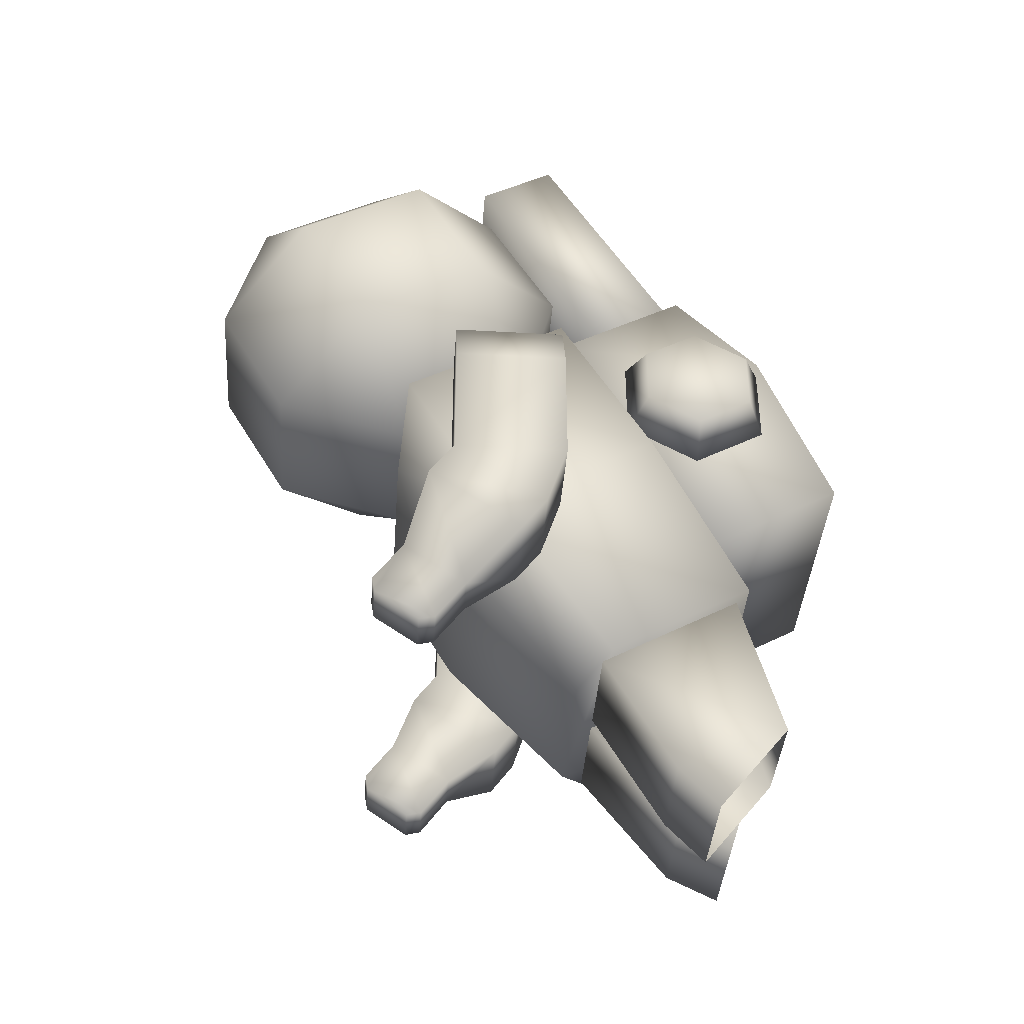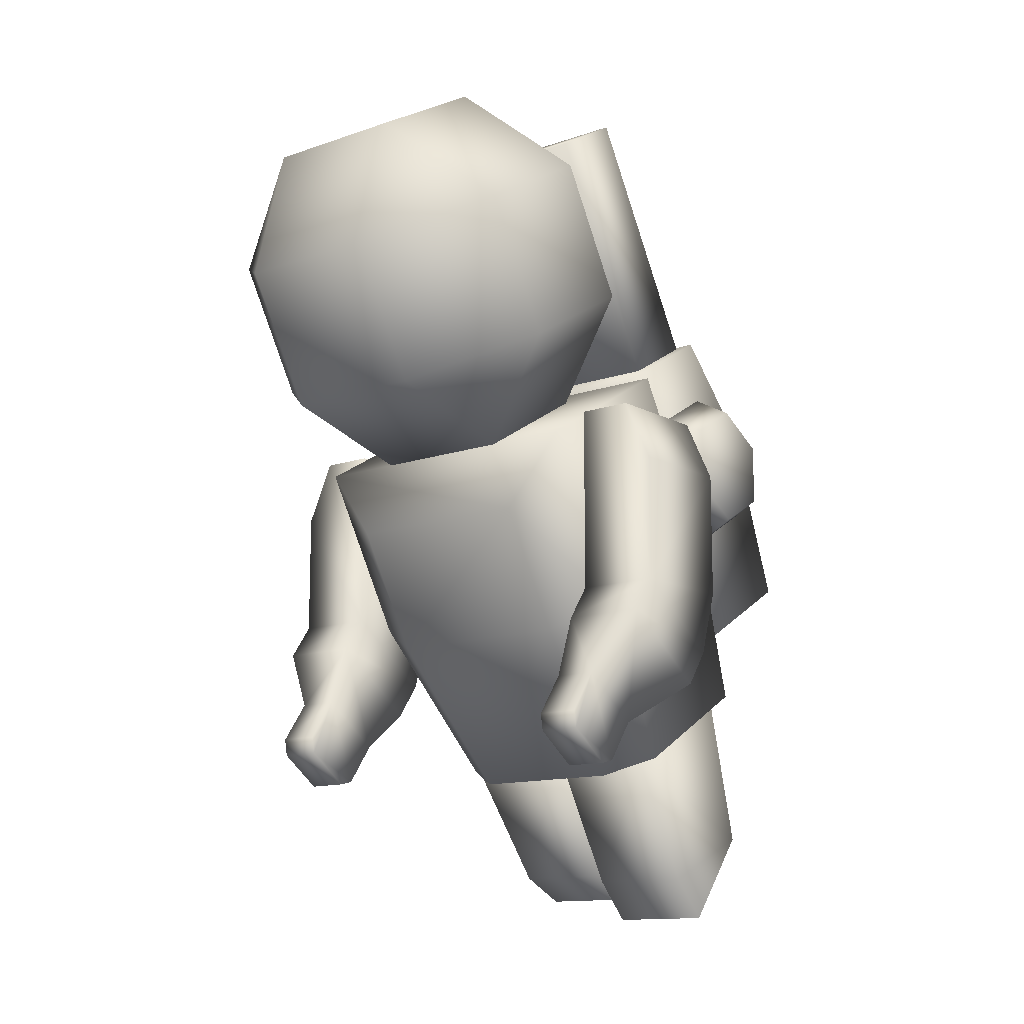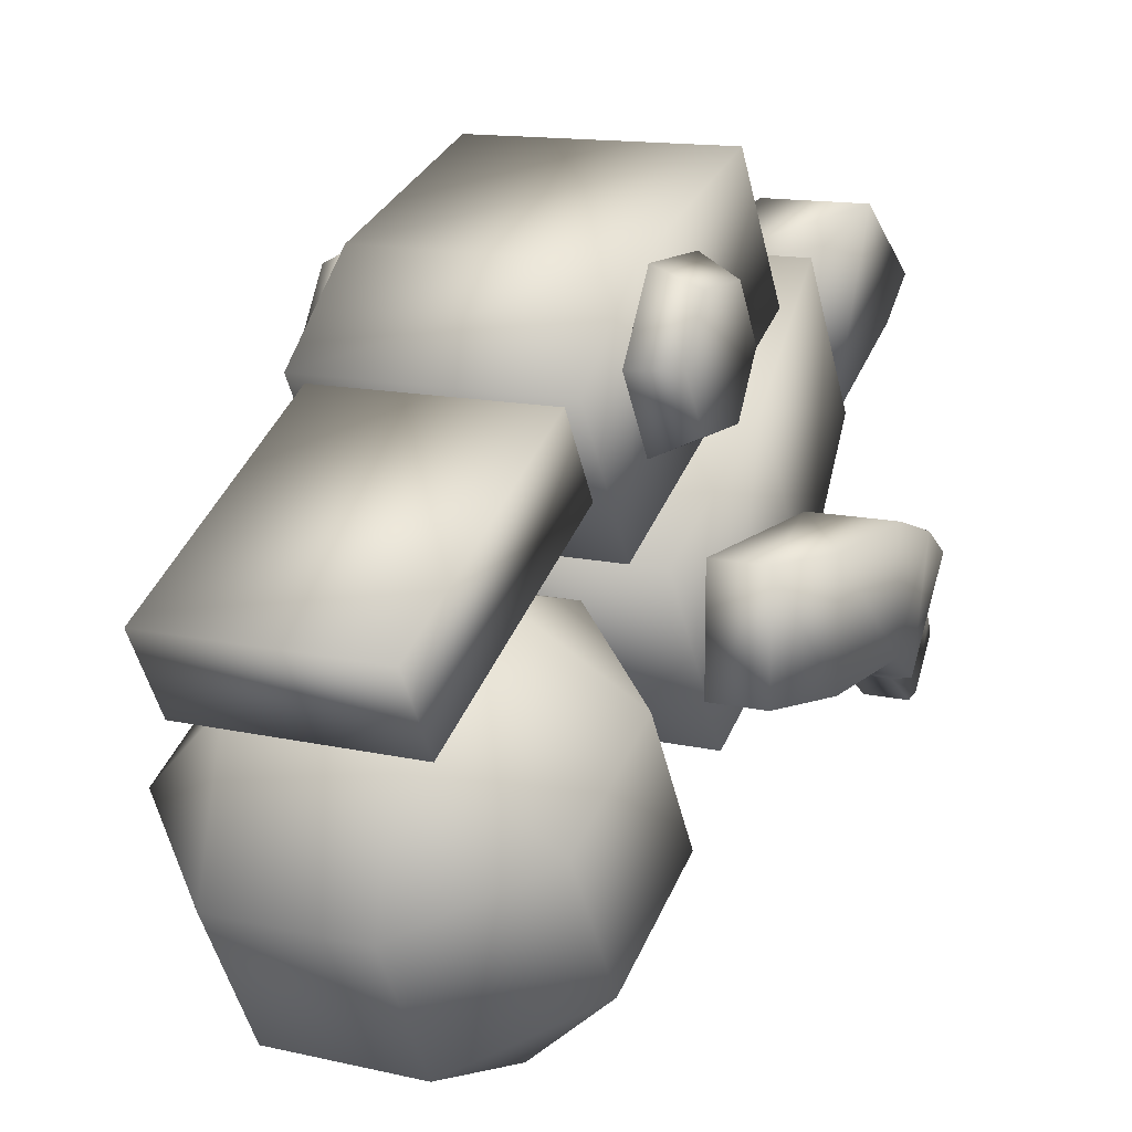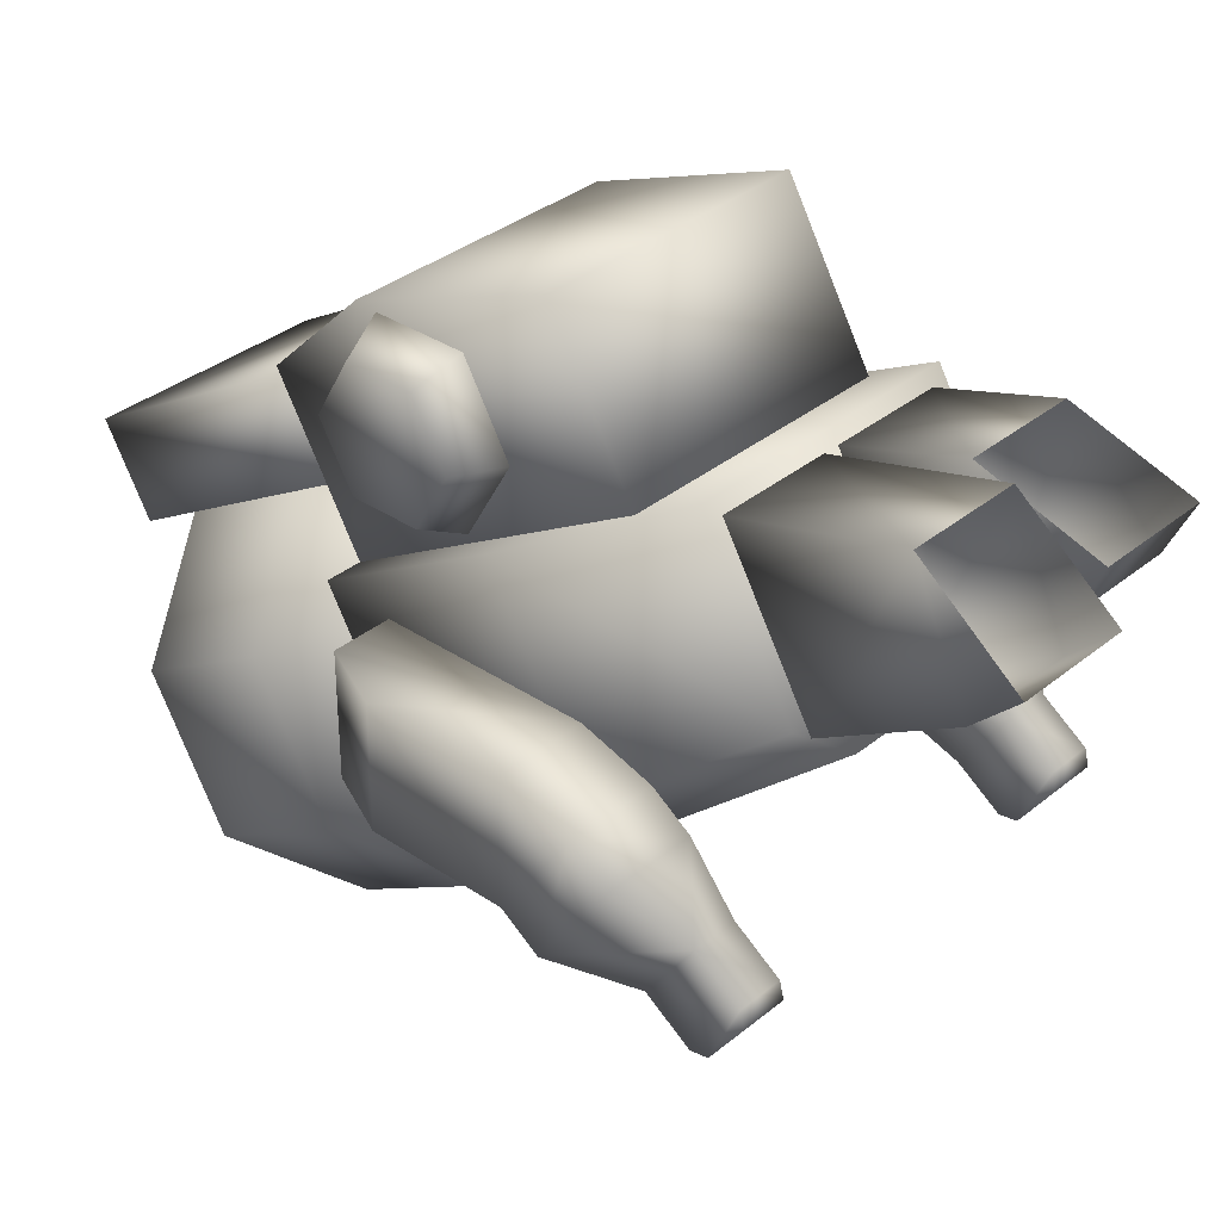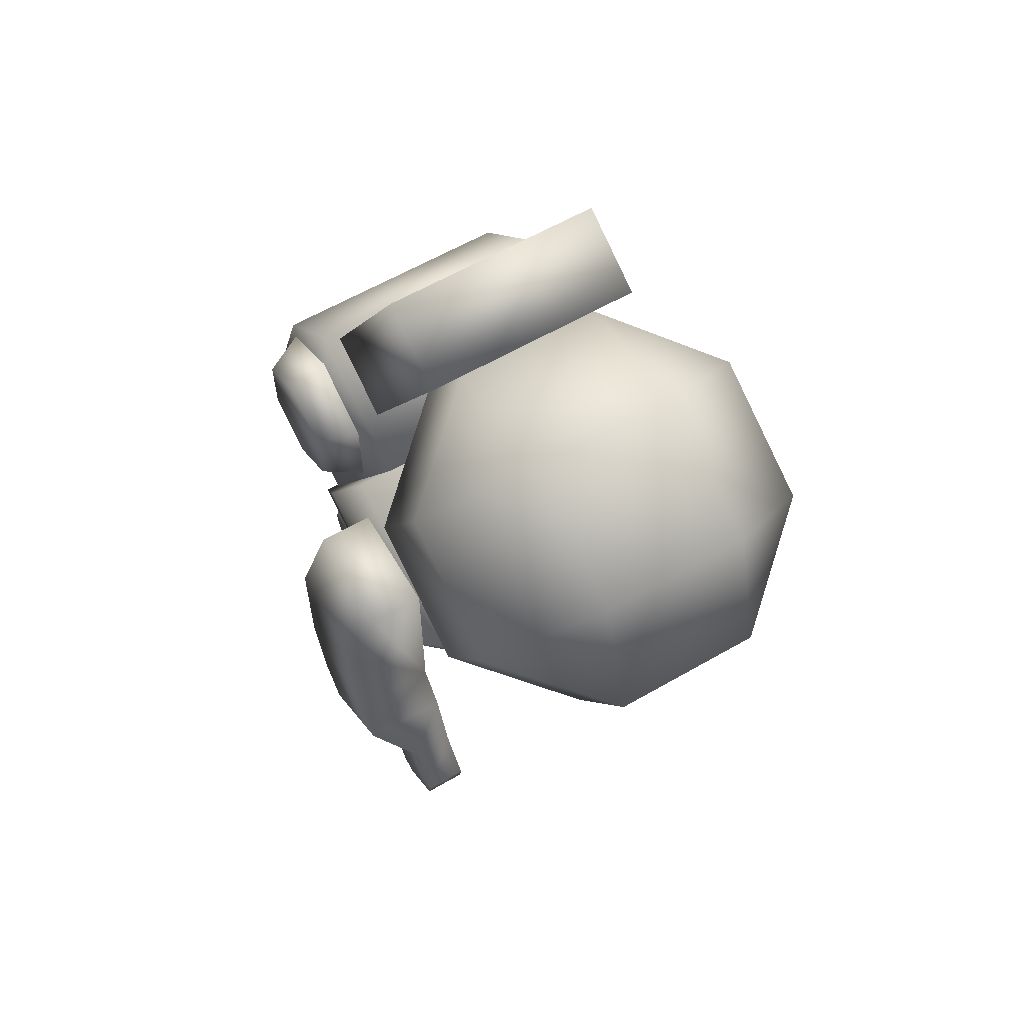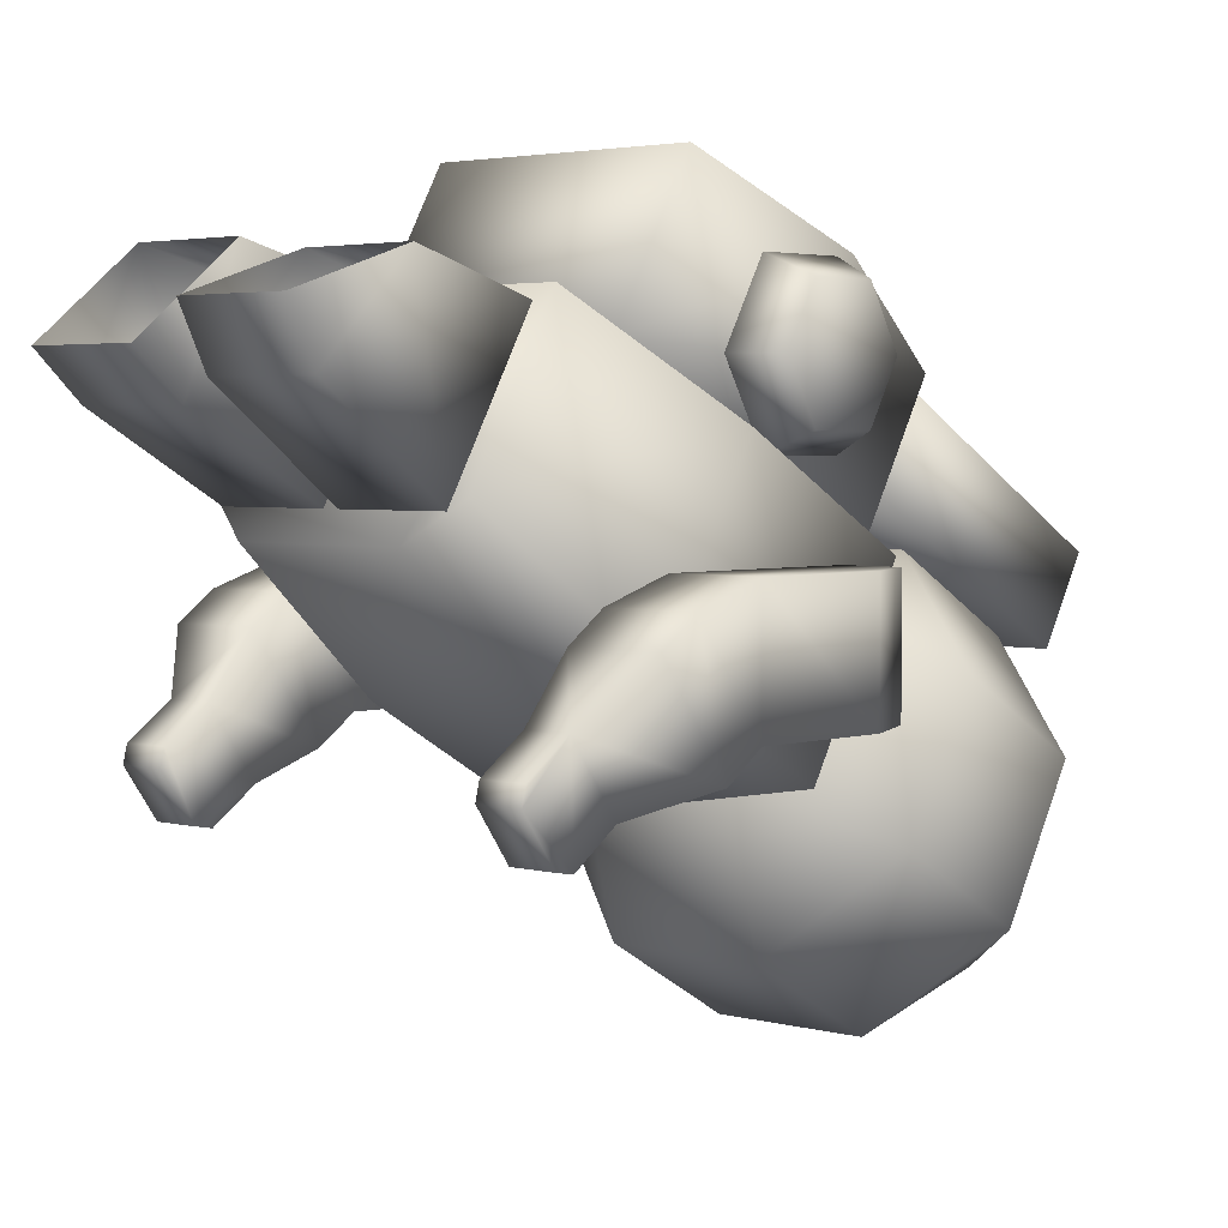
<metadata>
{"format":"obj","ext":"obj","renderer":"f3d","projection":"perspective","resolution":1024,"background":"white","views":[{"elev":-39.6,"azim":-94.1,"up":"+Y"},{"elev":-12.9,"azim":-141.1,"up":"+Y"},{"elev":13.2,"azim":-152.3,"up":"+Z"},{"elev":34.1,"azim":-47.7,"up":"+Z"},{"elev":61.2,"azim":149.6,"up":"+Y"},{"elev":3.2,"azim":42.6,"up":"+Z"}]}
</metadata>
<code>
v  -1.556e+04 1.047e+04 -179.9
v  -1.556e+04 1.17e+04 -890.9
v  -1.672e+04 1.17e+04 -890.9
v  -1.672e+04 1.047e+04 -179.9
v  -1.672e+04 1.023e+04 -587.6
v  -1.556e+04 1.023e+04 -587.6
v  -1.672e+04 1.146e+04 -1299
v  -1.556e+04 1.146e+04 -1299
v  -1.561e+04 8552 -1406
v  -1.667e+04 8552 -1406
v  -1.667e+04 9178 -1767
v  -1.561e+04 9178 -1767
v  -1.531e+04 8710 -1228
v  -1.531e+04 9573 -1726
v  -1.547e+04 7898 -602.8
v  -1.572e+04 7799 -773
v  -1.547e+04 8332 149.3
v  -1.68e+04 8332 149.3
v  -1.68e+04 7898 -602.8
v  -1.656e+04 7799 -773
v  -1.531e+04 9212 -358.7
v  -1.531e+04 1.007e+04 -856.9
v  -1.697e+04 9573 -1726
v  -1.697e+04 1.007e+04 -856.9
v  -1.697e+04 8710 -1228
v  -1.697e+04 9212 -358.7
v  -1.719e+04 8012 -1874
v  -1.697e+04 8012 -1874
v  -1.697e+04 7923 -1858
v  -1.719e+04 7923 -1858
v  -1.719e+04 7780 -1546
v  -1.719e+04 7996 -1393
v  -1.719e+04 8228 -1721
v  -1.719e+04 7761 -1629
v  -1.697e+04 7761 -1629
v  -1.697e+04 7780 -1546
v  -1.697e+04 8228 -1721
v  -1.697e+04 7996 -1393
v  -1.741e+04 8557 -1607
v  -1.697e+04 8557 -1607
v  -1.741e+04 8213 -1121
v  -1.741e+04 8397 -990.9
v  -1.741e+04 8741 -1477
v  -1.697e+04 8213 -1121
v  -1.697e+04 8397 -990.9
v  -1.697e+04 8741 -1477
v  -1.725e+04 9737 -1477
v  -1.697e+04 9737 -1477
v  -1.741e+04 9409 -1477
v  -1.741e+04 8741 -881.4
v  -1.741e+04 9409 -881.4
v  -1.697e+04 8741 -881.4
v  -1.697e+04 9737 -881.4
v  -1.725e+04 9737 -881.4
v  -1.521e+04 1.071e+04 -2384
v  -1.575e+04 1.044e+04 -2856
v  -1.575e+04 1.118e+04 -2656
v  -1.521e+04 1.004e+04 -1999
v  -1.575e+04 9772 -2471
v  -1.521e+04 1.11e+04 -1717
v  -1.521e+04 1.043e+04 -1332
v  -1.575e+04 9958 -1059
v  -1.575e+04 9573 -1726
v  -1.652e+04 9958 -1059
v  -1.652e+04 9573 -1726
v  -1.652e+04 9772 -2471
v  -1.707e+04 1.004e+04 -1999
v  -1.707e+04 1.071e+04 -2384
v  -1.652e+04 1.044e+04 -2856
v  -1.652e+04 1.118e+04 -2656
v  -1.707e+04 1.11e+04 -1717
v  -1.652e+04 1.157e+04 -1989
v  -1.575e+04 1.157e+04 -1989
v  -1.575e+04 1.137e+04 -1245
v  -1.575e+04 1.07e+04 -860
v  -1.652e+04 1.137e+04 -1245
v  -1.652e+04 1.07e+04 -860
v  -1.707e+04 1.043e+04 -1332
v  -1.618e+04 7230 -282.7
v  -1.618e+04 7488 300.5
v  -1.618e+04 7012 -77.77
v  -1.618e+04 7871 -649.2
v  -1.618e+04 8296 87.85
v  -1.673e+04 7488 300.5
v  -1.673e+04 8296 87.85
v  -1.673e+04 7871 -649.2
v  -1.673e+04 7230 -282.7
v  -1.673e+04 7012 -77.77
v  -1.548e+04 1.002e+04 317.2
v  -1.548e+04 9058 686.6
v  -1.548e+04 8644 -30.78
v  -1.548e+04 1.049e+04 -139.5
v  -1.548e+04 1.007e+04 -856.9
v  -1.679e+04 8644 -30.78
v  -1.679e+04 1.007e+04 -856.9
v  -1.679e+04 9058 686.6
v  -1.679e+04 1.002e+04 317.2
v  -1.679e+04 1.049e+04 -139.5
v  -1.679e+04 1.014e+04 -80.88
v  -1.679e+04 9917 305.3
v  -1.679e+04 9471 305.3
v  -1.679e+04 9471 -467
v  -1.679e+04 9248 -80.88
v  -1.679e+04 9917 -467
v  -1.701e+04 9860 -369.1
v  -1.701e+04 9528 -369.1
v  -1.701e+04 9361 -80.88
v  -1.701e+04 9528 207.3
v  -1.701e+04 1.003e+04 -80.88
v  -1.701e+04 9860 207.3
v  -1.548e+04 9917 -467
v  -1.548e+04 1.014e+04 -80.88
v  -1.527e+04 1.003e+04 -80.88
v  -1.527e+04 9860 -369.1
v  -1.527e+04 9528 -369.1
v  -1.548e+04 9471 -467
v  -1.527e+04 9860 207.3
v  -1.527e+04 9528 207.3
v  -1.527e+04 9361 -80.88
v  -1.548e+04 9917 305.3
v  -1.548e+04 9248 -80.88
v  -1.548e+04 9471 305.3
v  -1.555e+04 7273 -187.8
v  -1.555e+04 7720 267.2
v  -1.555e+04 7141 80.53
v  -1.555e+04 7871 -649.2
v  -1.555e+04 8296 87.85
v  -1.61e+04 7720 267.2
v  -1.61e+04 8296 87.85
v  -1.61e+04 7871 -649.2
v  -1.61e+04 7273 -187.8
v  -1.61e+04 7141 80.53
v  -1.531e+04 8012 -1874
v  -1.509e+04 8012 -1874
v  -1.509e+04 7923 -1858
v  -1.531e+04 7923 -1858
v  -1.531e+04 7780 -1546
v  -1.531e+04 7996 -1393
v  -1.531e+04 8228 -1721
v  -1.531e+04 7761 -1629
v  -1.509e+04 7761 -1629
v  -1.509e+04 8228 -1721
v  -1.509e+04 7996 -1393
v  -1.509e+04 7780 -1546
v  -1.531e+04 8557 -1607
v  -1.487e+04 8557 -1607
v  -1.531e+04 8213 -1121
v  -1.487e+04 8213 -1121
v  -1.487e+04 8397 -990.9
v  -1.487e+04 8741 -1477
v  -1.531e+04 8741 -1477
v  -1.531e+04 8397 -990.9
v  -1.487e+04 8741 -881.4
v  -1.531e+04 8741 -881.4
v  -1.487e+04 9409 -1477
v  -1.487e+04 9409 -881.4
v  -1.502e+04 9737 -881.4
v  -1.531e+04 9737 -881.4
v  -1.502e+04 9737 -1477
v  -1.531e+04 9737 -1477
o default
g default
f 1 2 3 4
f 4 5 6 1
f 4 3 7 5
f 2 8 7 3
f 8 2 1 6
f 5 7 8 6
f 9 10 11 12
f 13 9 12 14
f 15 16 9 13
f 17 18 19 16
f 19 20 16
f 15 17 16
f 15 13 21 17
f 14 22 21 13
f 23 24 22 14
f 14 12 11 23
f 25 23 11 10
f 19 25 10 20
f 19 18 26 25
f 22 24 26 17
f 26 18 17
f 21 22 17
f 26 24 23 25
f 16 20 10 9
f 27 28 29 30
f 31 32 33 30
f 33 27 30
f 34 31 30
f 34 35 36 31
f 35 34 30 29
f 37 38 36 29
f 36 35 29
f 28 37 29
f 28 27 33 37
f 33 39 40 37
f 39 33 32 41
f 42 43 39 41
f 44 45 42 41
f 32 38 44 41
f 36 38 32 31
f 40 44 38 37
f 45 44 40 46
f 40 39 43 46
f 47 48 46 43
f 49 47 43
f 43 50 51 49
f 42 50 43
f 52 50 42 45
f 45 46 52
f 52 46 48 53
f 51 50 52 54
f 53 54 52
f 54 53 48 47
f 49 51 54 47
f 55 56 57
f 58 59 56 55
f 55 60 61 58
f 58 61 62 63
f 63 62 64 65
f 65 66 59 63
f 67 66 65
f 67 68 69 66
f 66 69 56 59
f 70 57 56 69
f 69 68 70
f 68 71 72 70
f 57 70 72 73
f 73 60 55 57
f 74 60 73
f 74 75 61 60
f 75 74 76 77
f 77 64 62 75
f 77 78 64
f 76 71 78 77
f 71 76 72
f 74 73 72 76
f 78 71 68 67
f 64 78 67 65
f 61 75 62
f 59 58 63
f 79 80 81
f 80 79 82 83
f 84 80 83 85
f 86 87 84 85
f 79 87 86 82
f 87 79 81 88
f 87 88 84
f 83 82 86 85
f 89 90 91 92
f 93 92 91
f 91 94 95 93
f 91 90 96 94
f 89 97 96 90
f 97 89 92 98
f 97 98 95 96
f 94 96 95
f 95 98 92 93
f 99 100 101 102
f 101 103 102
f 104 99 102
f 105 104 102 106
f 106 107 108 109
f 108 110 109
f 105 106 109
f 106 102 103 107
f 108 107 103 101
f 100 110 108 101
f 109 110 100 99
f 109 99 104 105
f 111 112 113 114
f 115 116 111 114
f 113 117 118 115
f 118 119 115
f 114 113 115
f 120 117 113 112
f 121 122 120 111
f 120 112 111
f 116 121 111
f 121 116 115 119
f 121 119 118 122
f 122 118 117 120
f 123 124 125
f 124 123 126 127
f 128 124 127 129
f 128 129 130 131
f 127 126 130 129
f 123 131 130 126
f 131 123 125 132
f 131 132 128
f 133 134 135 136
f 137 138 139 136
f 139 133 136
f 140 137 136
f 141 140 136 135
f 134 142 143 141
f 143 144 141
f 135 134 141
f 134 133 139 142
f 145 146 142 139
f 145 139 138 147
f 147 138 143 148
f 138 137 144 143
f 140 141 144 137
f 146 148 143 142
f 149 148 146 150
f 146 145 151 150
f 152 151 145 147
f 152 147 148 149
f 153 154 152 149
f 150 153 149
f 153 150 155 156
f 157 158 154 153
f 156 157 153
f 156 155 159 157
f 155 150 151 159
f 160 159 151
f 151 154 158 160
f 154 151 152
f 158 157 159 160

</code>
